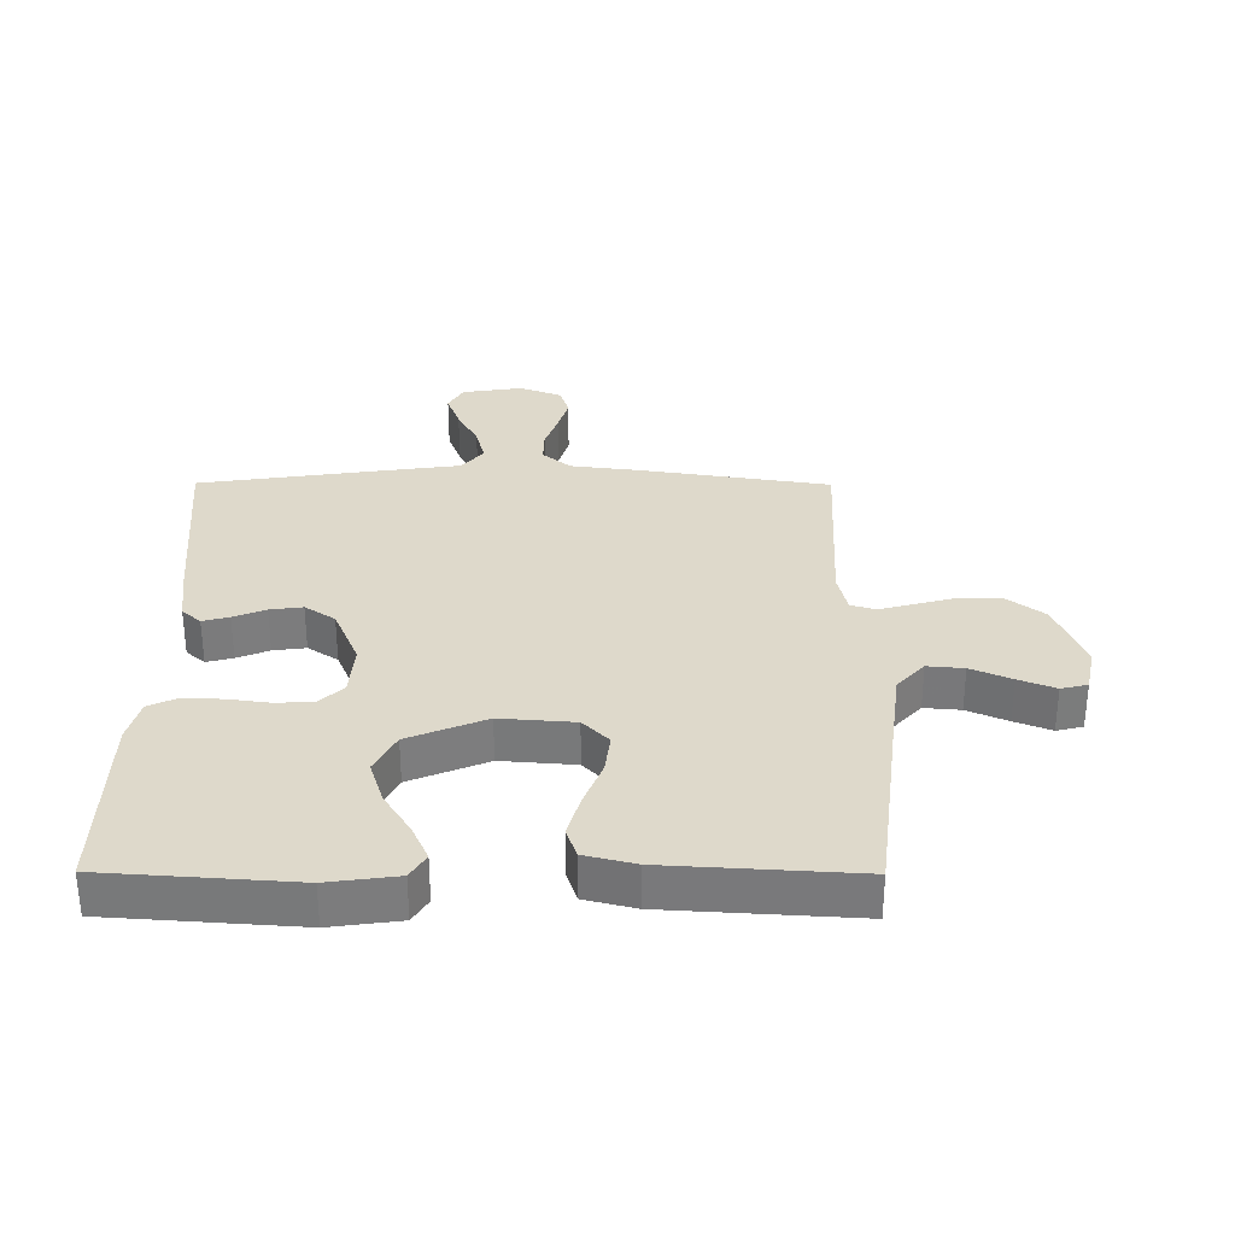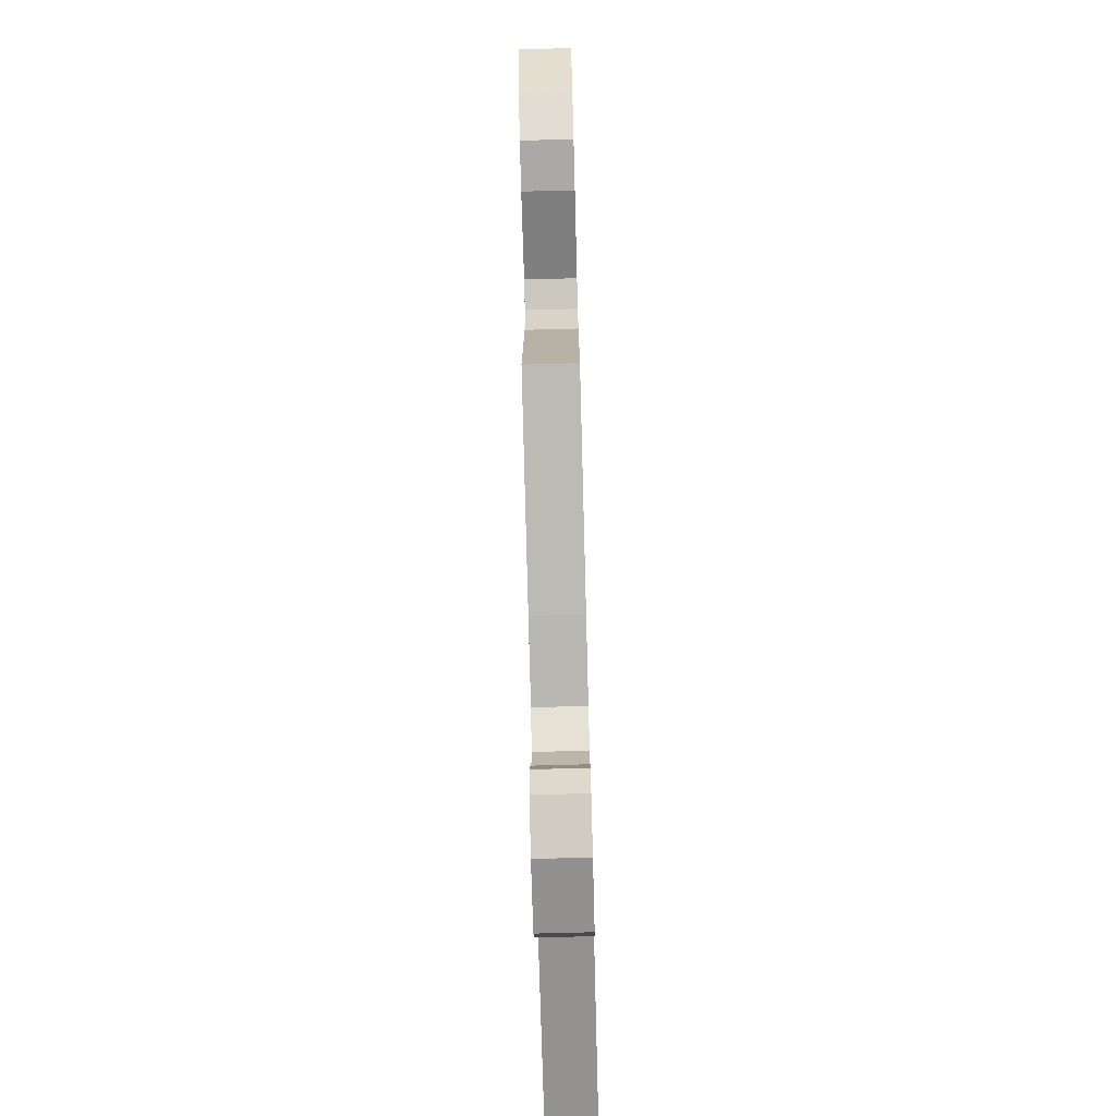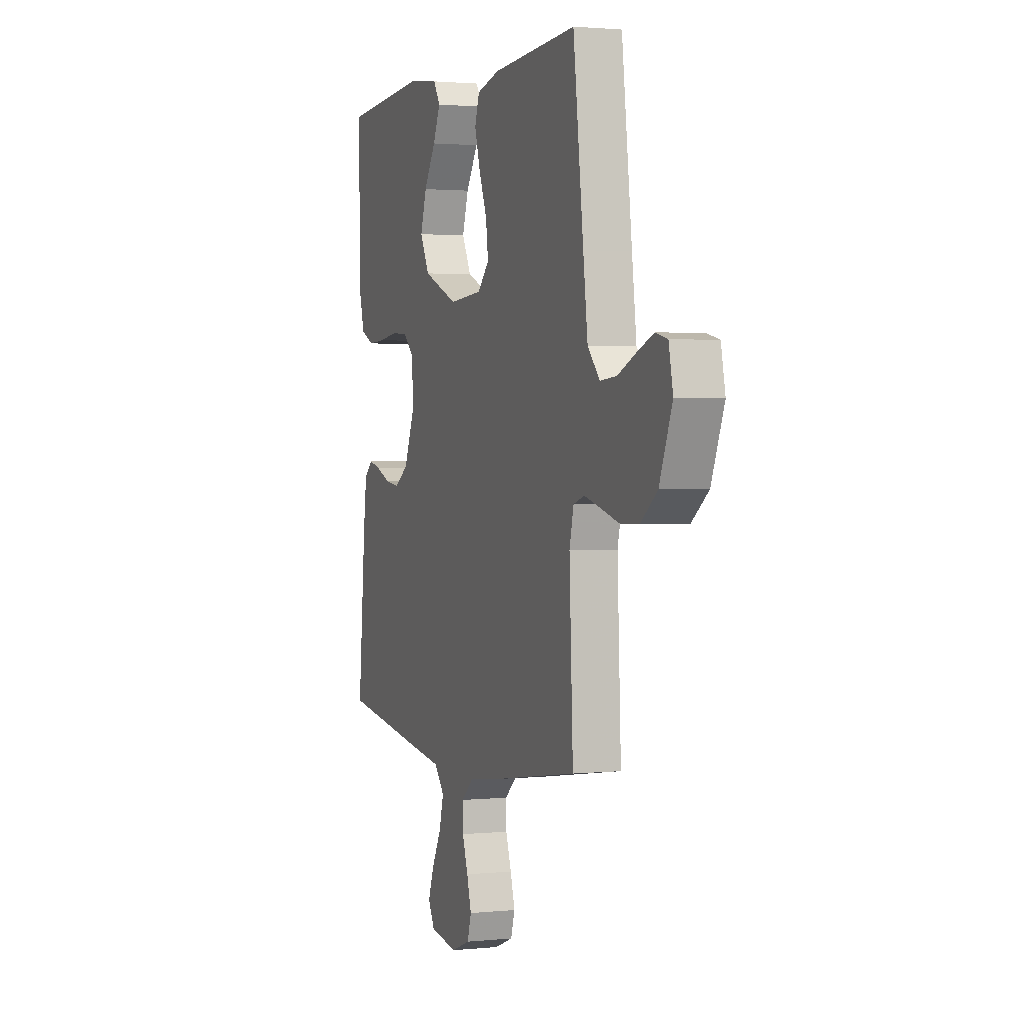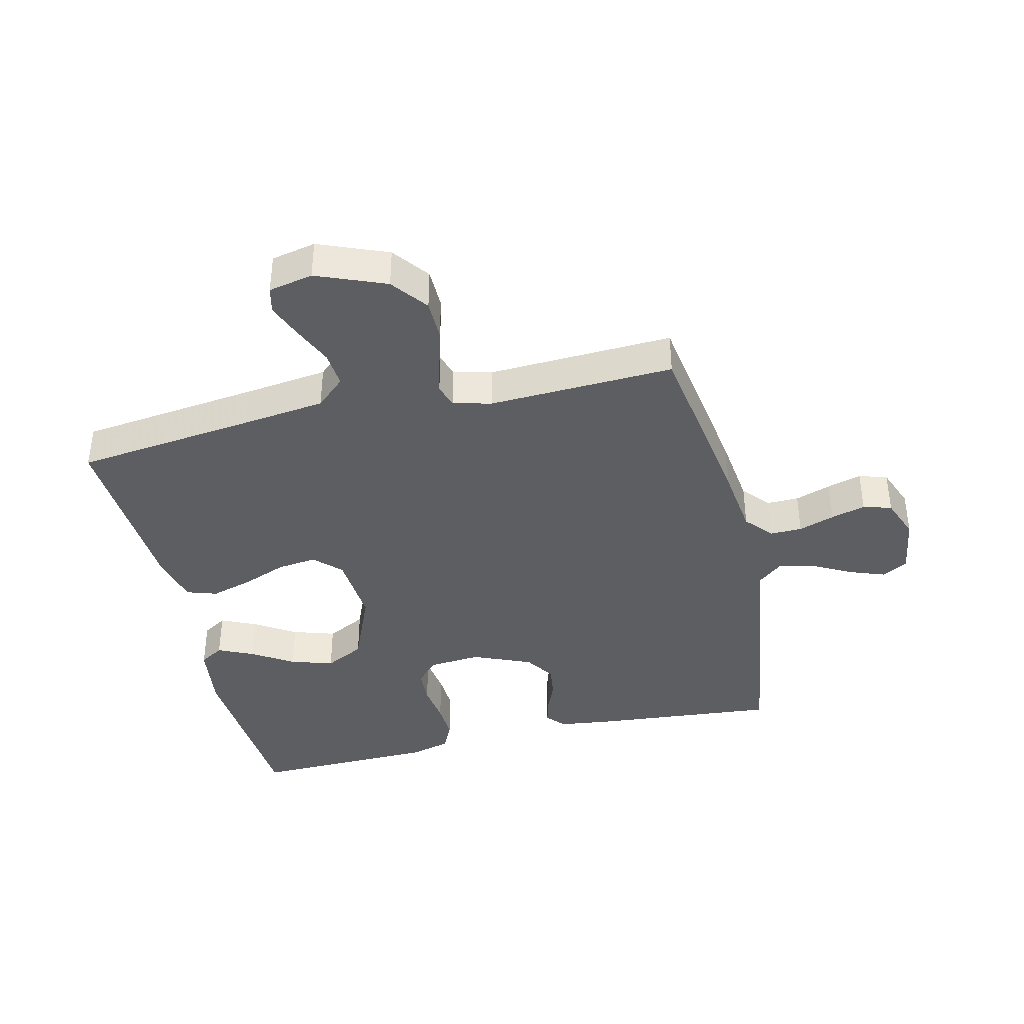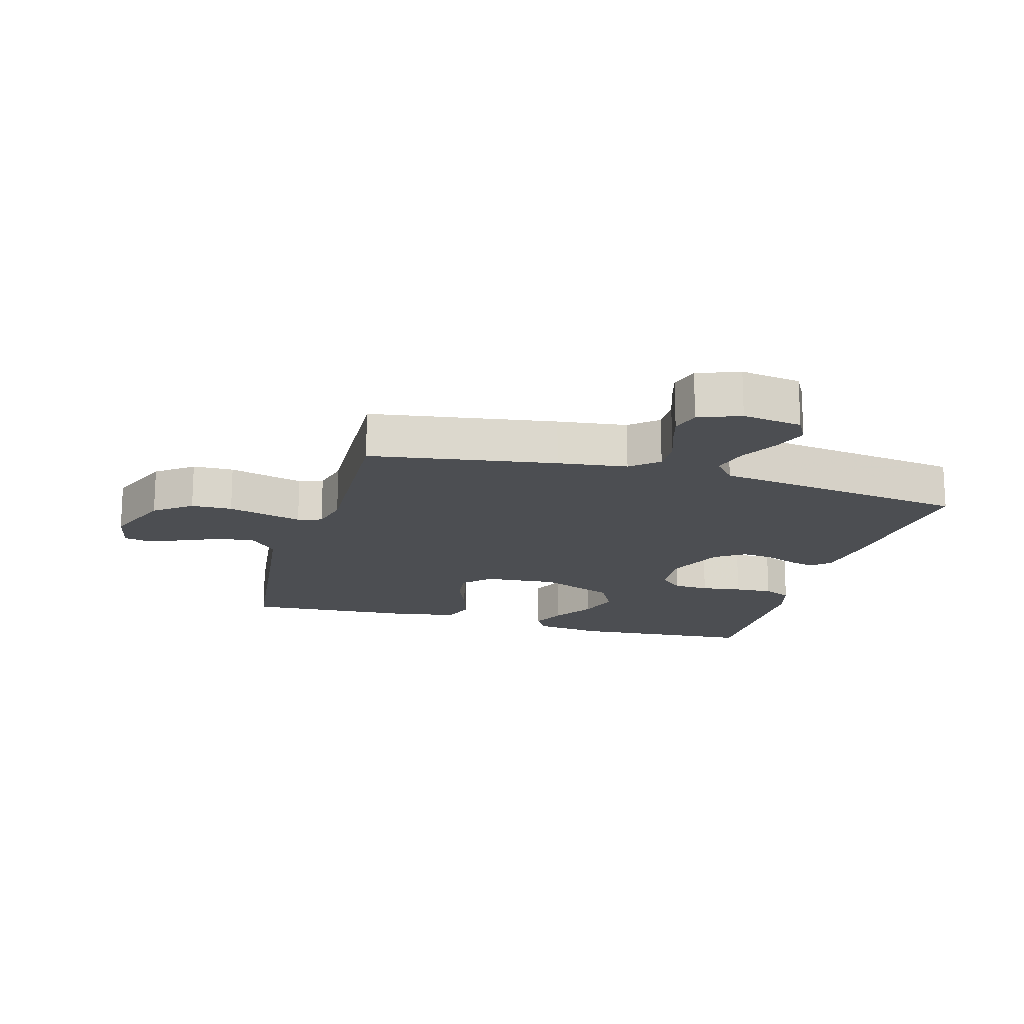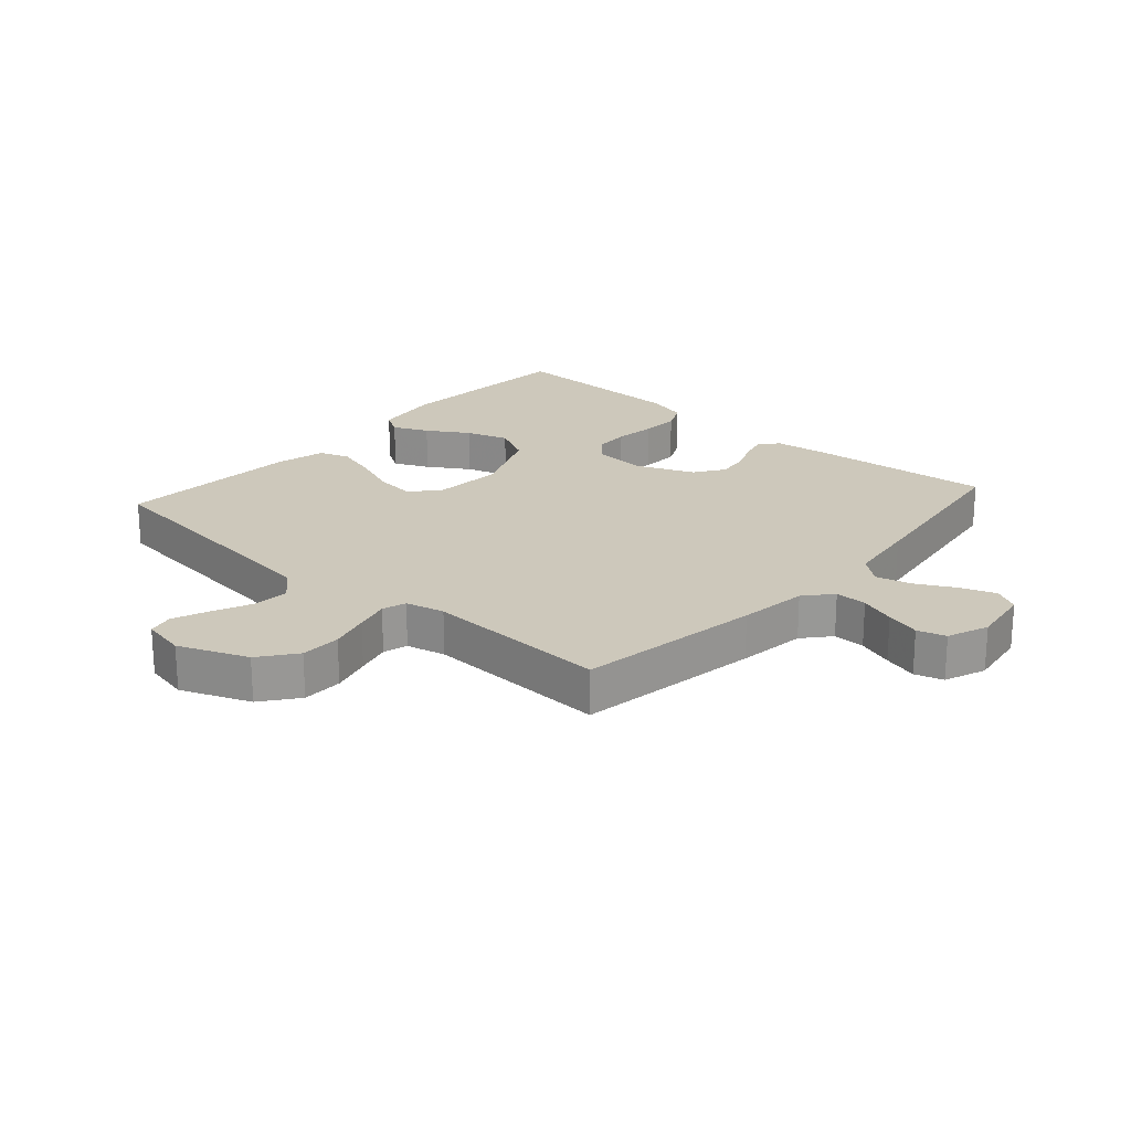
<metadata>
{"format":"obj","ext":"obj","renderer":"f3d","projection":"perspective","resolution":1024,"background":"white","views":[{"elev":31.7,"azim":0.3,"up":"+Y"},{"elev":-74.8,"azim":91.5,"up":"+Z"},{"elev":1.7,"azim":69.9,"up":"+Z"},{"elev":-39.4,"azim":103.3,"up":"+Y"},{"elev":-16.8,"azim":164.3,"up":"+Y"},{"elev":22.0,"azim":131.6,"up":"+Y"}]}
</metadata>
<code>
v -0.5 0.07 -0.5
v -0.473 0.07 -0.2
v -0.462 0.07 -0.114
v -0.432 0.07 -0.088
v -0.39 0.07 -0.099
v -0.339 0.07 -0.12
v -0.287 0.07 -0.127
v -0.239 0.07 -0.095
v -0.199 0.07 0
v -0.206 0.07 0.085
v -0.244 0.07 0.12
v -0.302 0.07 0.123
v -0.368 0.07 0.114
v -0.43 0.07 0.111
v -0.476 0.07 0.133
v -0.494 0.07 0.2
v -0.5 0.07 0.5
v -0.2 0.07 0.521
v -0.09 0.07 0.506
v -0.066 0.07 0.467
v -0.092 0.07 0.41
v -0.134 0.07 0.343
v -0.156 0.07 0.274
v -0.123 0.07 0.21
v 0 0.07 0.159
v 0.118 0.07 0.168
v 0.159 0.07 0.21
v 0.151 0.07 0.274
v 0.123 0.07 0.345
v 0.103 0.07 0.413
v 0.119 0.07 0.462
v 0.2 0.07 0.482
v 0.5 0.07 0.5
v 0.536 0.07 0.2
v 0.552 0.07 0.073
v 0.595 0.07 0.026
v 0.653 0.07 0.031
v 0.717 0.07 0.059
v 0.775 0.07 0.082
v 0.817 0.07 0.072
v 0.832 0.07 0
v 0.787 0.07 -0.112
v 0.728 0.07 -0.157
v 0.662 0.07 -0.158
v 0.597 0.07 -0.14
v 0.541 0.07 -0.125
v 0.502 0.07 -0.137
v 0.487 0.07 -0.2
v 0.5 0.07 -0.5
v 0.2 0.07 -0.546
v 0.088 0.07 -0.56
v 0.044 0.07 -0.598
v 0.045 0.07 -0.65
v 0.065 0.07 -0.708
v 0.081 0.07 -0.764
v 0.067 0.07 -0.81
v 0 0.07 -0.836
v -0.097 0.07 -0.821
v -0.12 0.07 -0.779
v -0.099 0.07 -0.722
v -0.066 0.07 -0.66
v -0.051 0.07 -0.602
v -0.086 0.07 -0.56
v -0.2 0.07 -0.544
v -0.5 0 -0.5
v -0.473 0 -0.2
v -0.462 0 -0.114
v -0.432 0 -0.088
v -0.39 0 -0.099
v -0.339 0 -0.12
v -0.287 0 -0.127
v -0.239 0 -0.095
v -0.199 0 0
v -0.206 0 0.085
v -0.244 0 0.12
v -0.302 0 0.123
v -0.368 0 0.114
v -0.43 0 0.111
v -0.476 0 0.133
v -0.494 0 0.2
v -0.5 0 0.5
v -0.2 0 0.521
v -0.09 0 0.506
v -0.066 0 0.467
v -0.092 0 0.41
v -0.134 0 0.343
v -0.156 0 0.274
v -0.123 0 0.21
v 0 0 0.159
v 0.118 0 0.168
v 0.159 0 0.21
v 0.151 0 0.274
v 0.123 0 0.345
v 0.103 0 0.413
v 0.119 0 0.462
v 0.2 0 0.482
v 0.5 0 0.5
v 0.536 0 0.2
v 0.552 0 0.073
v 0.595 0 0.026
v 0.653 0 0.031
v 0.717 0 0.059
v 0.775 0 0.082
v 0.817 0 0.072
v 0.832 0 0
v 0.787 0 -0.112
v 0.728 0 -0.157
v 0.662 0 -0.158
v 0.597 0 -0.14
v 0.541 0 -0.125
v 0.502 0 -0.137
v 0.487 0 -0.2
v 0.5 0 -0.5
v 0.2 0 -0.546
v 0.088 0 -0.56
v 0.044 0 -0.598
v 0.045 0 -0.65
v 0.065 0 -0.708
v 0.081 0 -0.764
v 0.067 0 -0.81
v 0 0 -0.836
v -0.097 0 -0.821
v -0.12 0 -0.779
v -0.099 0 -0.722
v -0.066 0 -0.66
v -0.051 0 -0.602
v -0.086 0 -0.56
v -0.2 0 -0.544
f 4 5 6
f 3 4 6
f 2 3 6
f 1 2 6
f 64 1 6
f 63 64 6
f 62 63 6 7
f 59 60 61
f 58 59 61
f 57 58 61
f 56 57 61
f 55 56 61
f 54 55 61
f 53 54 61
f 52 53 61 62
f 62 7 8
f 52 62 8
f 51 52 8
f 51 8 9
f 50 51 9
f 49 50 9
f 48 49 9
f 43 44 45
f 42 43 45
f 41 42 45
f 40 41 45
f 39 40 45
f 38 39 45
f 37 38 45
f 36 37 45 46
f 35 36 46 47
f 32 33 34
f 31 32 34
f 30 31 34
f 29 30 34
f 28 29 34
f 35 47 48
f 34 35 48
f 28 34 48
f 27 28 48
f 20 21 22
f 19 20 22
f 18 19 22
f 17 18 22
f 16 17 22
f 15 16 22
f 14 15 22
f 13 14 22
f 12 13 22
f 11 12 22 23
f 10 11 23 24
f 10 24 25
f 9 10 25
f 48 9 25
f 48 25 26
f 26 27 48
f 70 69 68
f 70 68 67
f 70 67 66
f 70 66 65
f 70 65 128
f 70 128 127
f 71 70 127 126
f 125 124 123
f 125 123 122
f 125 122 121
f 125 121 120
f 125 120 119
f 125 119 118
f 125 118 117
f 126 125 117 116
f 72 71 126
f 72 126 116
f 72 116 115
f 73 72 115
f 73 115 114
f 73 114 113
f 73 113 112
f 109 108 107
f 109 107 106
f 109 106 105
f 109 105 104
f 109 104 103
f 109 103 102
f 109 102 101
f 110 109 101 100
f 111 110 100 99
f 98 97 96
f 98 96 95
f 98 95 94
f 98 94 93
f 98 93 92
f 112 111 99
f 112 99 98
f 112 98 92
f 112 92 91
f 86 85 84
f 86 84 83
f 86 83 82
f 86 82 81
f 86 81 80
f 86 80 79
f 86 79 78
f 86 78 77
f 86 77 76
f 87 86 76 75
f 88 87 75 74
f 89 88 74
f 89 74 73
f 89 73 112
f 90 89 112
f 112 91 90
f 1 65 66 2
f 2 66 67 3
f 3 67 68 4
f 4 68 69 5
f 5 69 70 6
f 6 70 71 7
f 7 71 72 8
f 8 72 73 9
f 9 73 74 10
f 10 74 75 11
f 11 75 76 12
f 12 76 77 13
f 13 77 78 14
f 14 78 79 15
f 15 79 80 16
f 16 80 81 17
f 17 81 82 18
f 18 82 83 19
f 19 83 84 20
f 20 84 85 21
f 21 85 86 22
f 22 86 87 23
f 23 87 88 24
f 24 88 89 25
f 25 89 90 26
f 26 90 91 27
f 27 91 92 28
f 28 92 93 29
f 29 93 94 30
f 30 94 95 31
f 31 95 96 32
f 32 96 97 33
f 33 97 98 34
f 34 98 99 35
f 35 99 100 36
f 36 100 101 37
f 37 101 102 38
f 38 102 103 39
f 39 103 104 40
f 40 104 105 41
f 41 105 106 42
f 42 106 107 43
f 43 107 108 44
f 44 108 109 45
f 45 109 110 46
f 46 110 111 47
f 47 111 112 48
f 48 112 113 49
f 49 113 114 50
f 50 114 115 51
f 51 115 116 52
f 52 116 117 53
f 53 117 118 54
f 54 118 119 55
f 55 119 120 56
f 56 120 121 57
f 57 121 122 58
f 58 122 123 59
f 59 123 124 60
f 60 124 125 61
f 61 125 126 62
f 62 126 127 63
f 63 127 128 64
f 64 128 65 1

</code>
